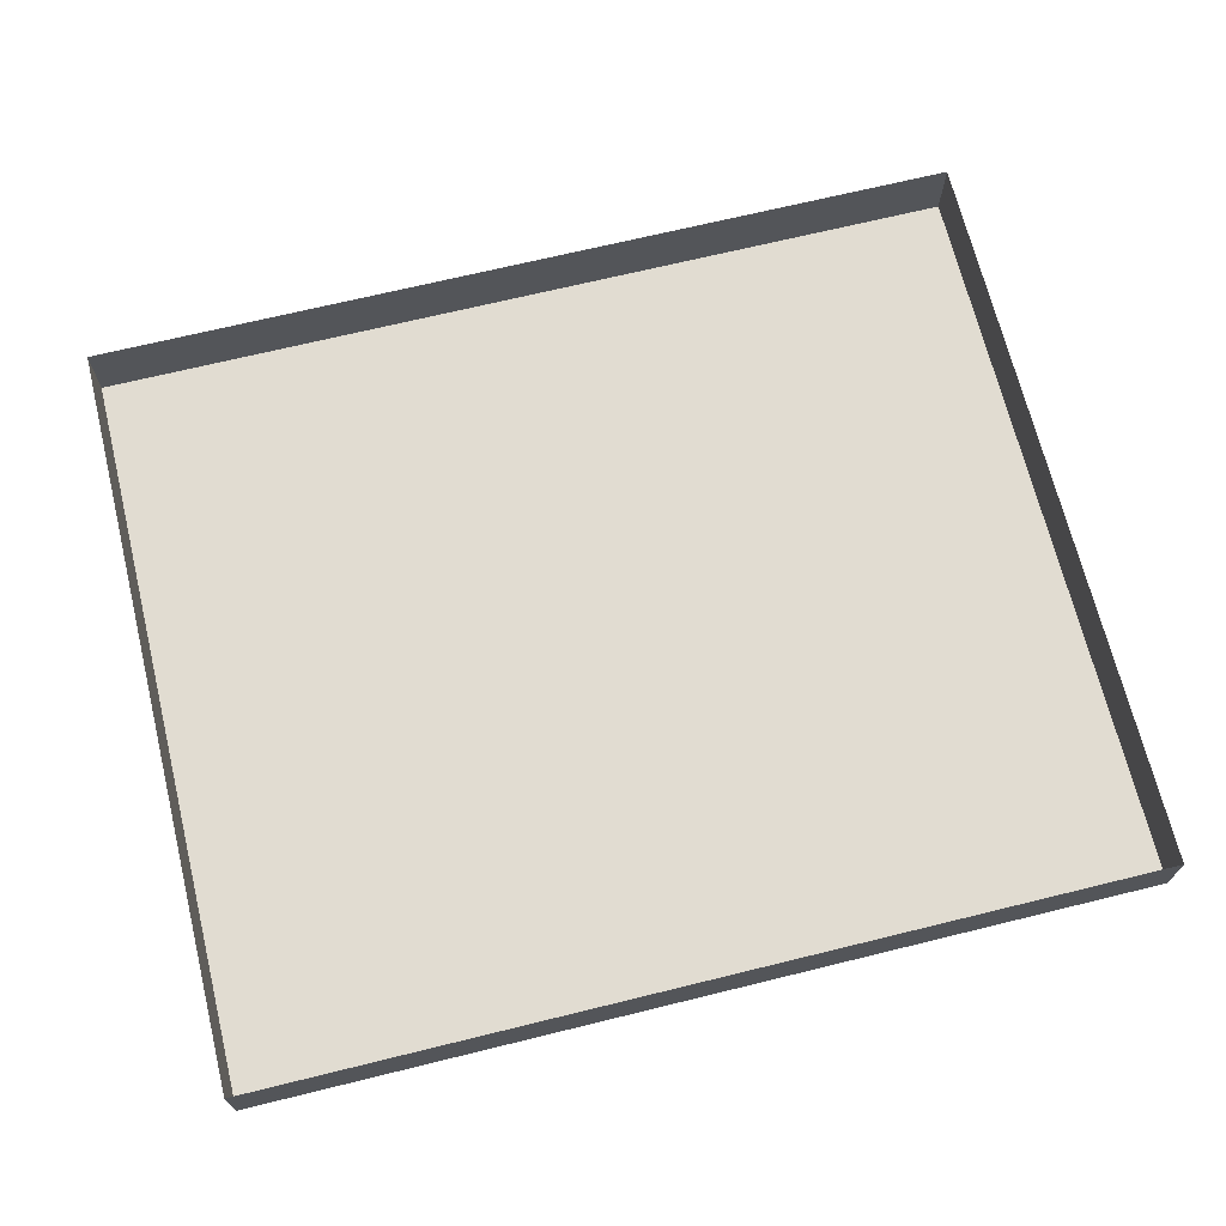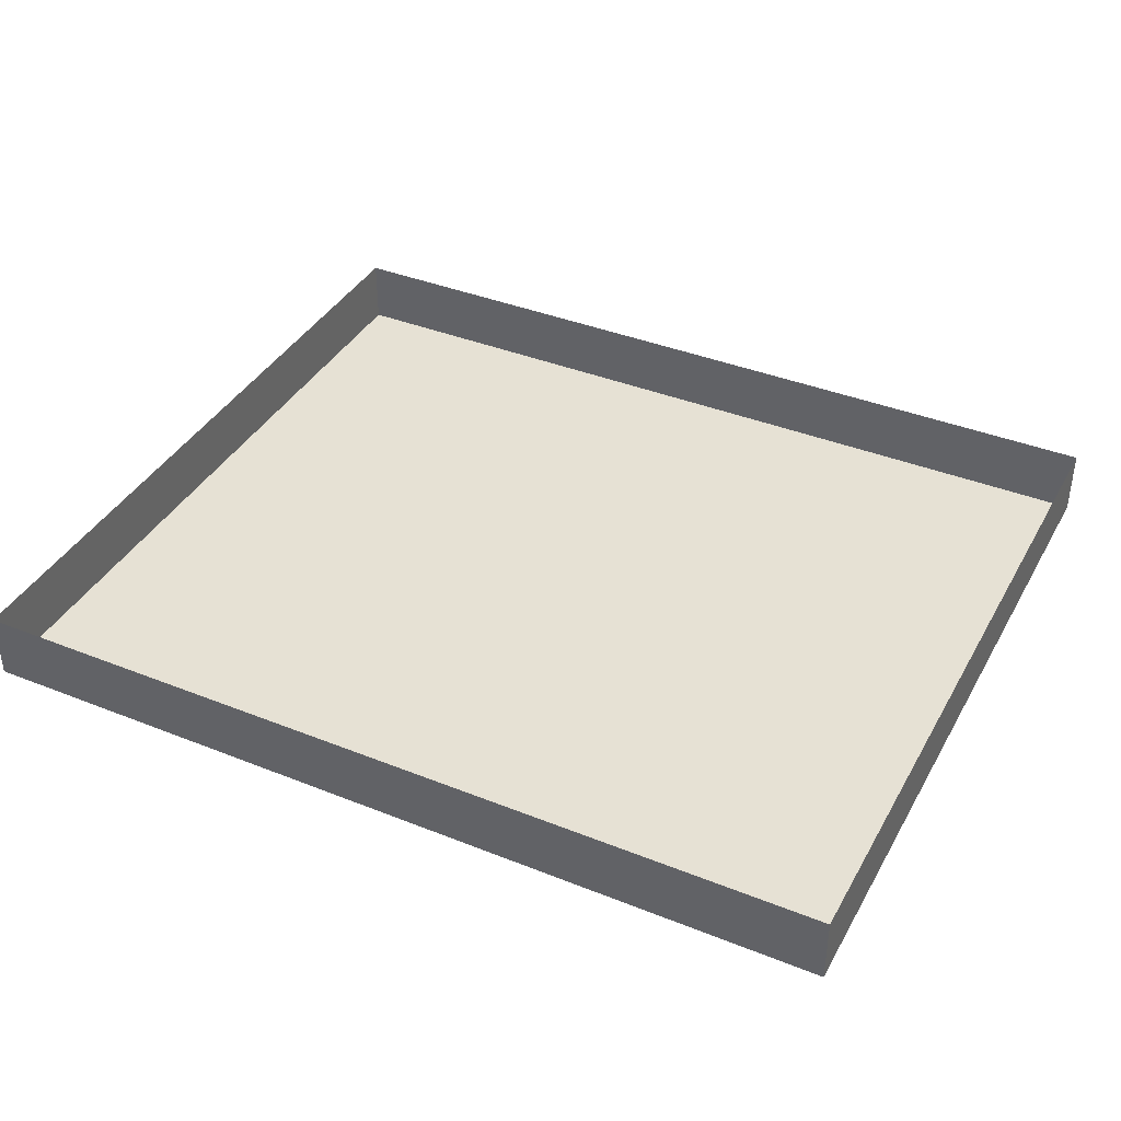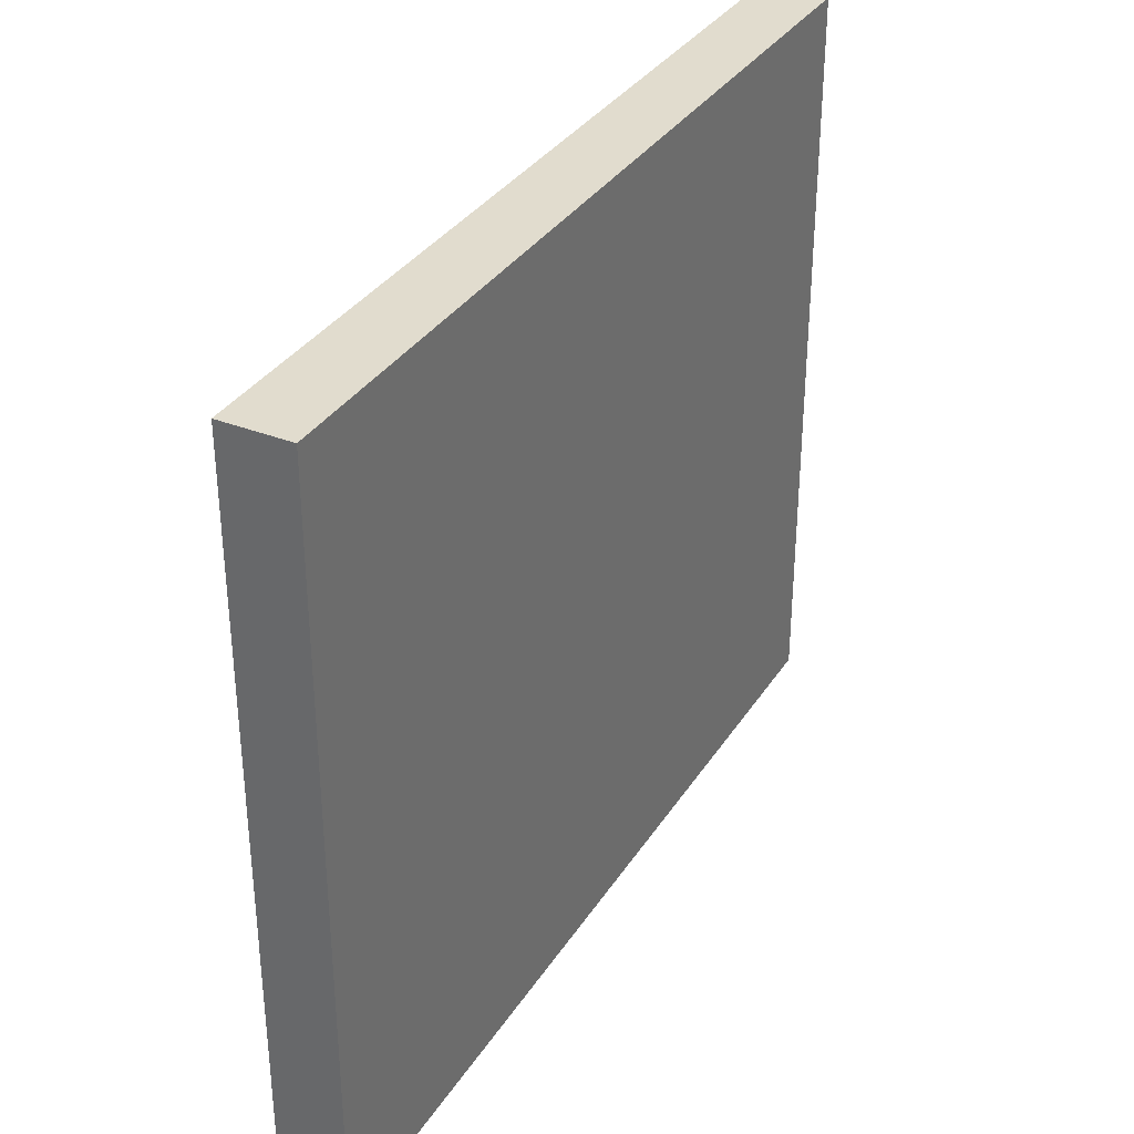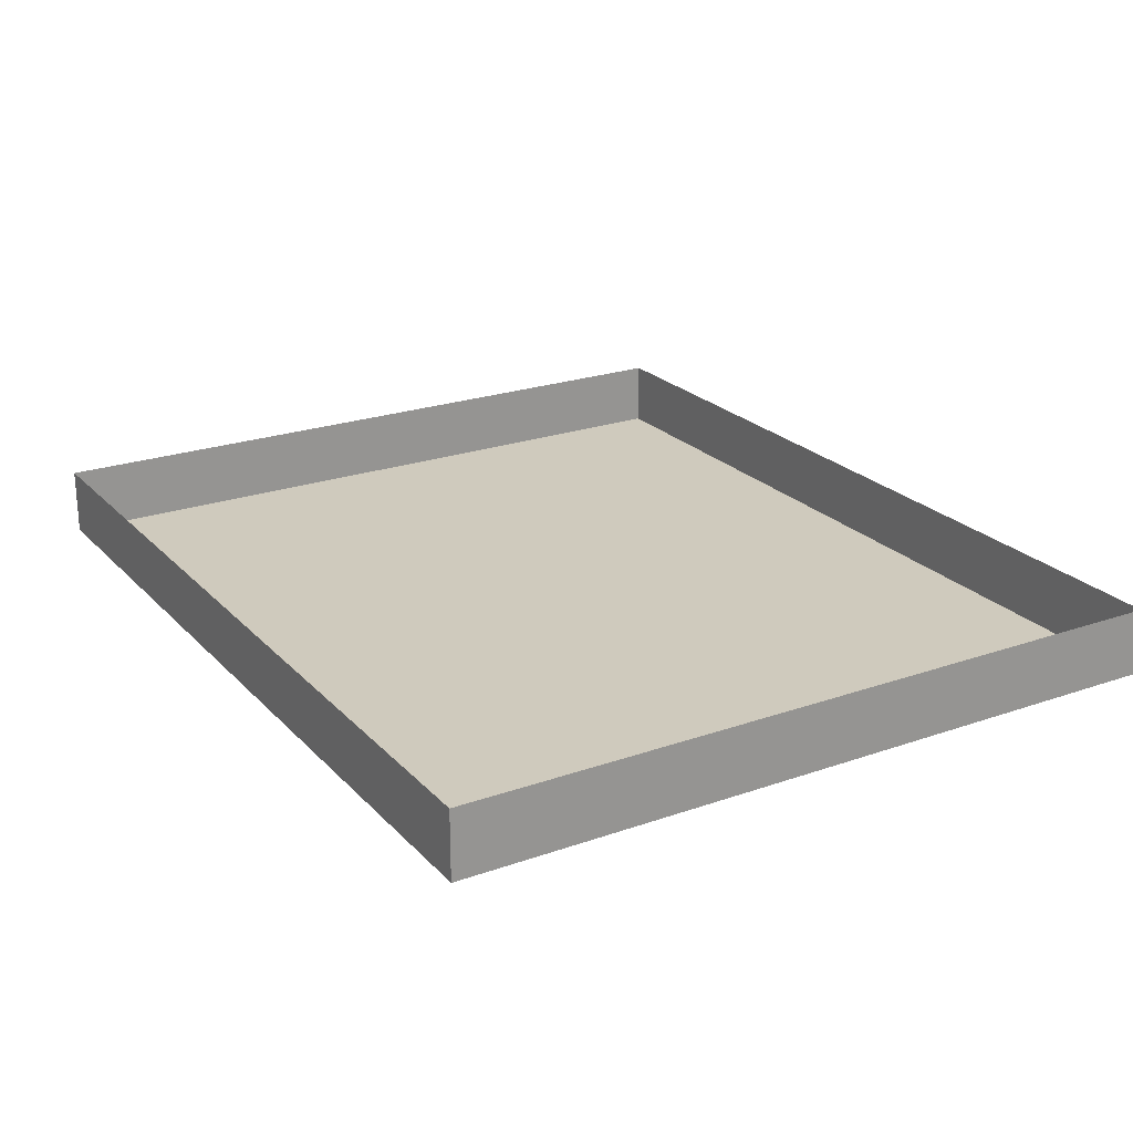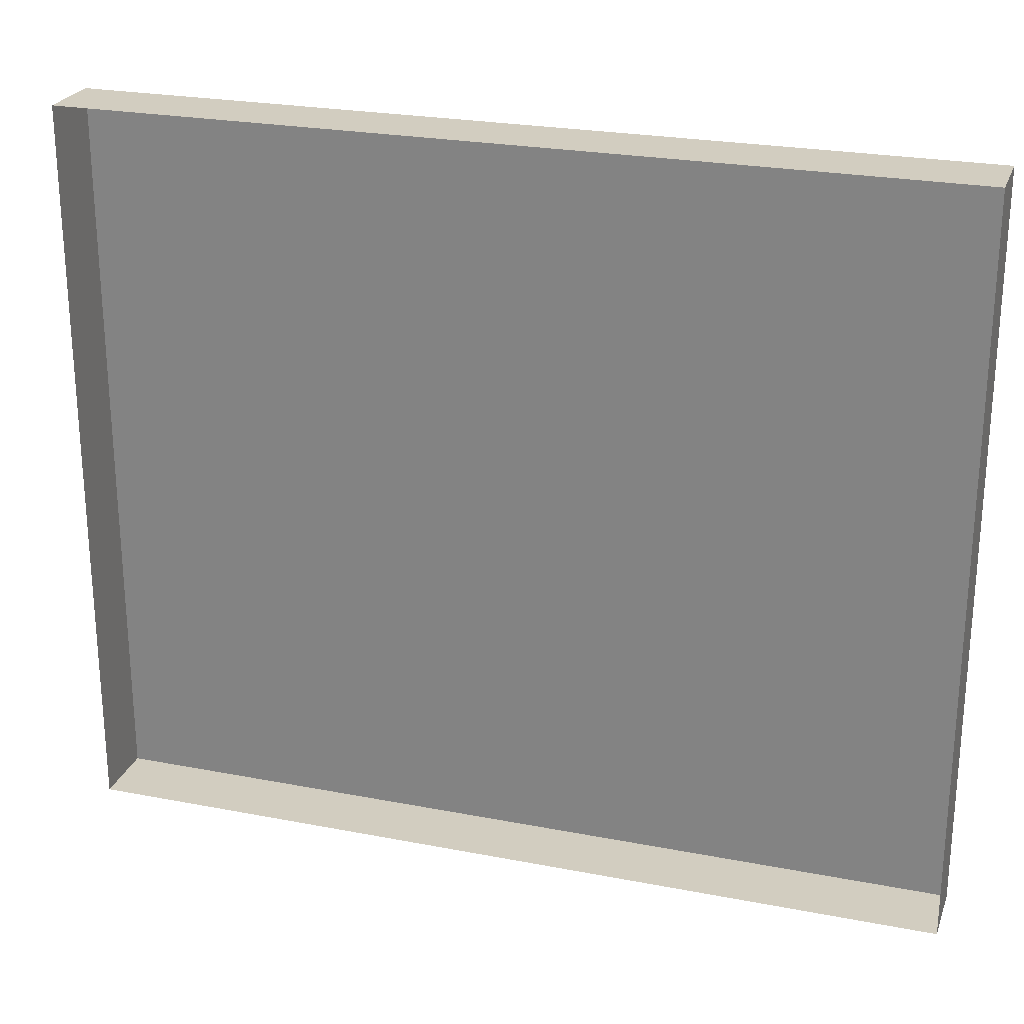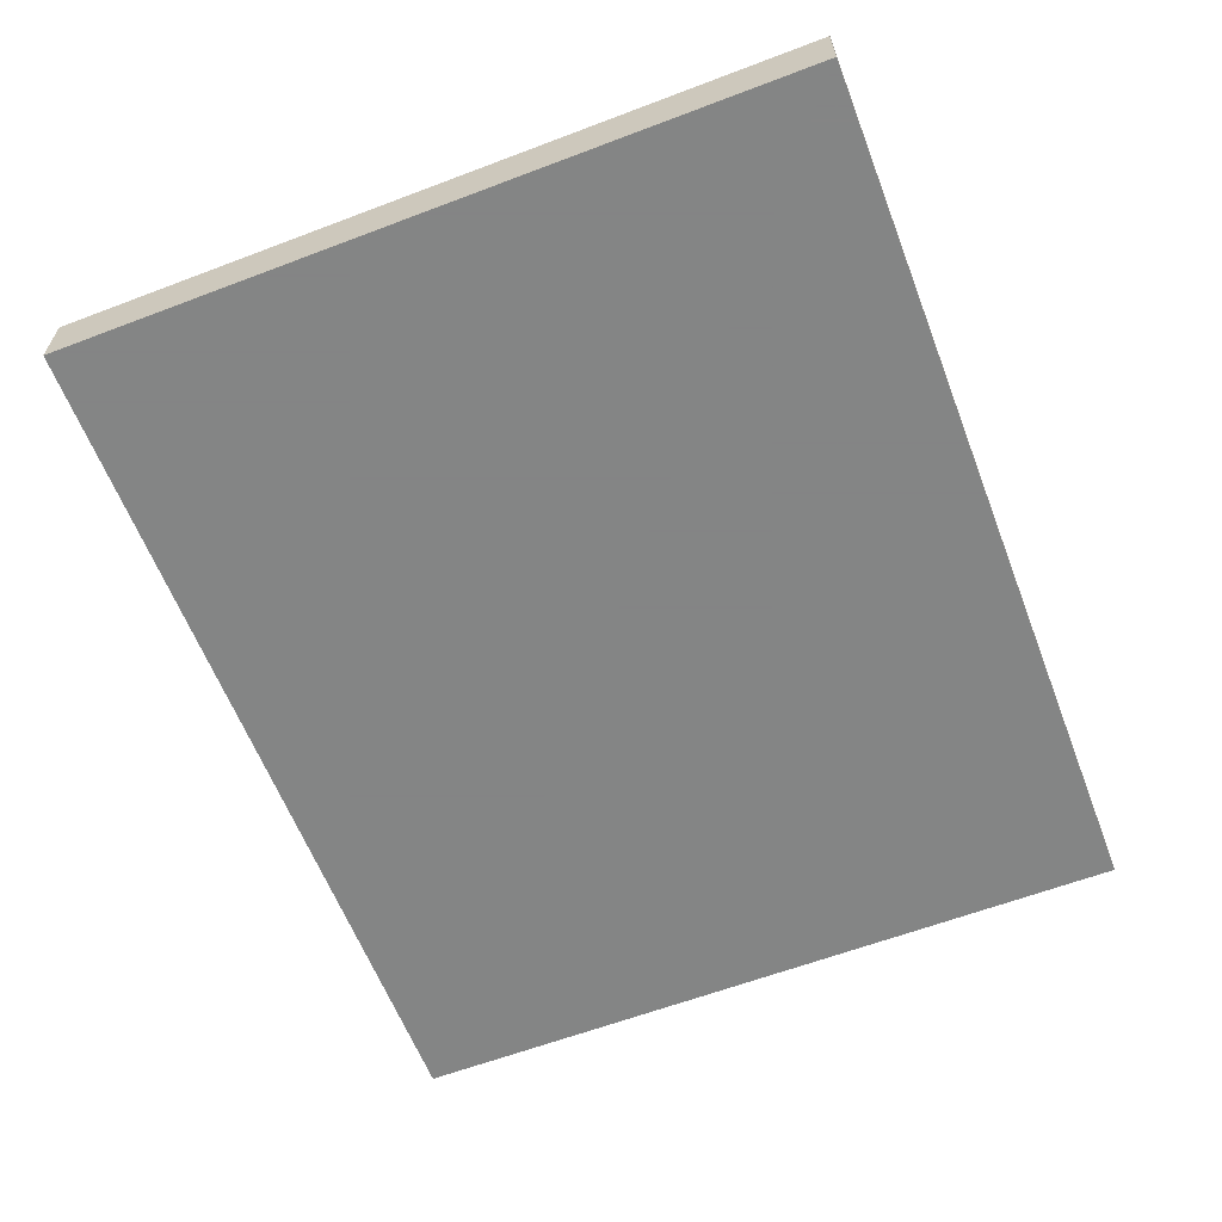
<metadata>
{"format":"obj","ext":"obj","renderer":"f3d","projection":"perspective","resolution":1024,"background":"white","views":[{"elev":69.1,"azim":-13.8,"up":"+Y"},{"elev":39.0,"azim":26.6,"up":"+Y"},{"elev":34.1,"azim":-61.9,"up":"+Z"},{"elev":22.9,"azim":59.0,"up":"+Y"},{"elev":24.6,"azim":-162.4,"up":"+Z"},{"elev":-61.6,"azim":111.1,"up":"+Y"}]}
</metadata>
<code>
o Balkon_118
v -1.703 0.311 -0.4563
v -1.703 0.311 -0.6586
v -1.463 0.311 -0.6586
v -1.463 0.311 -0.4563
v -1.703 0.3295 -0.4563
v -1.463 0.3295 -0.4563
v -1.463 0.3295 -0.6586
v -1.703 0.3295 -0.6586
f 1 2 3 4
f 5 1 4 6
f 6 4 3 7
f 7 3 2 8
f 8 2 1 5

</code>
